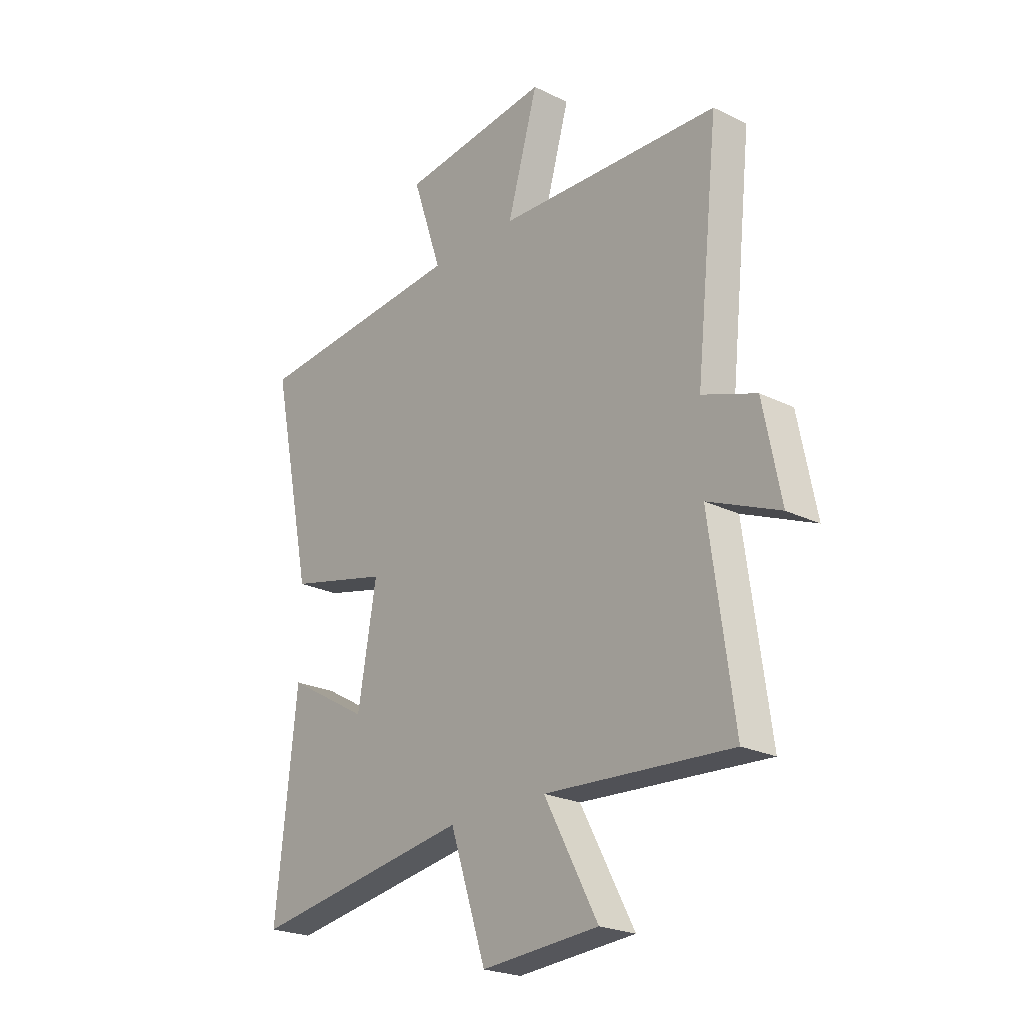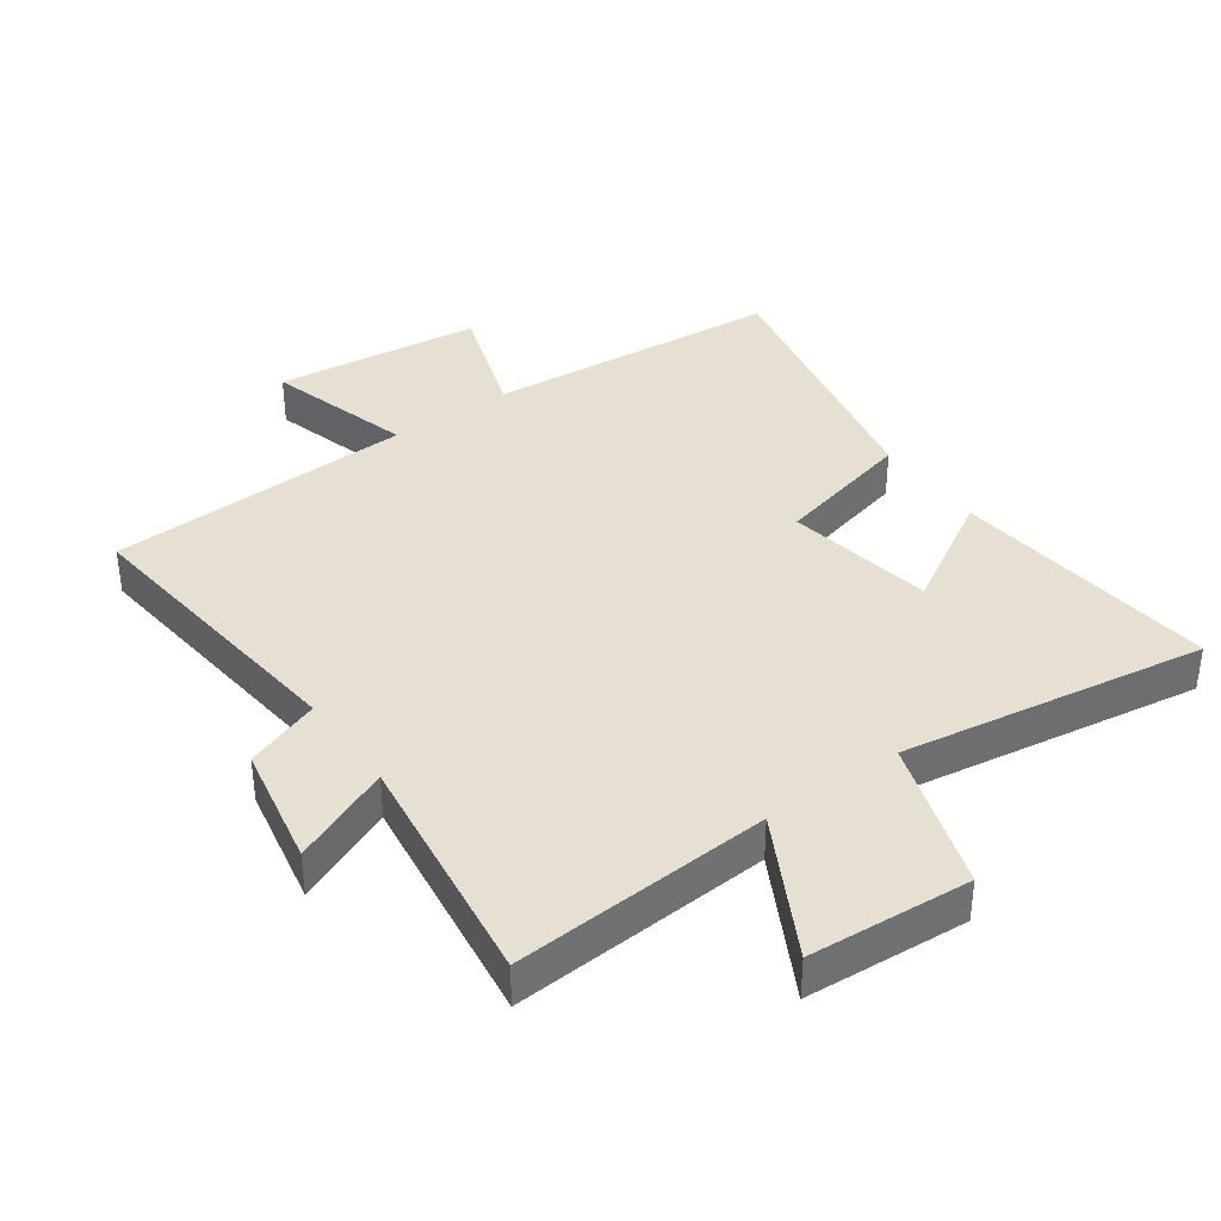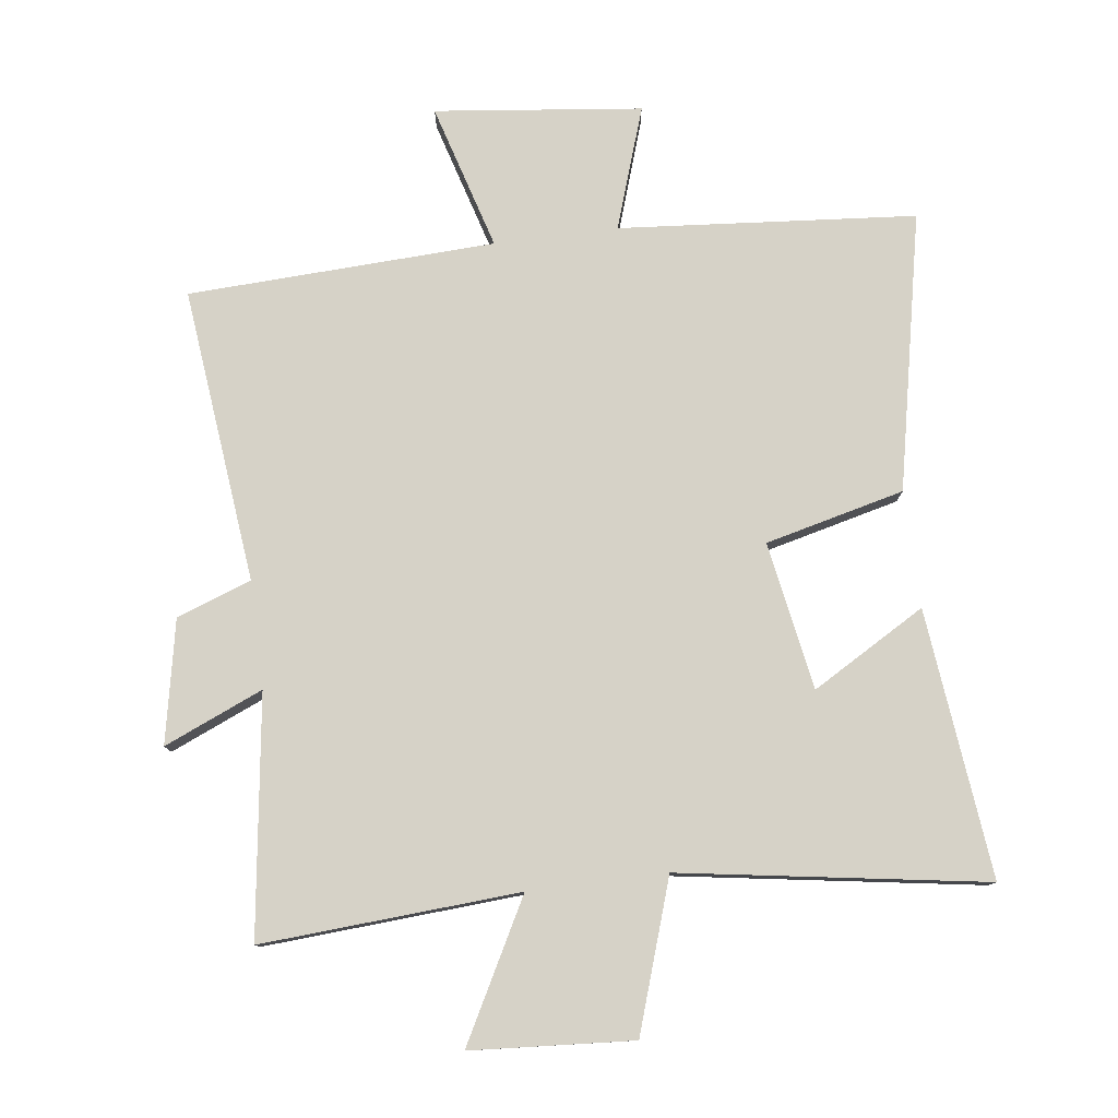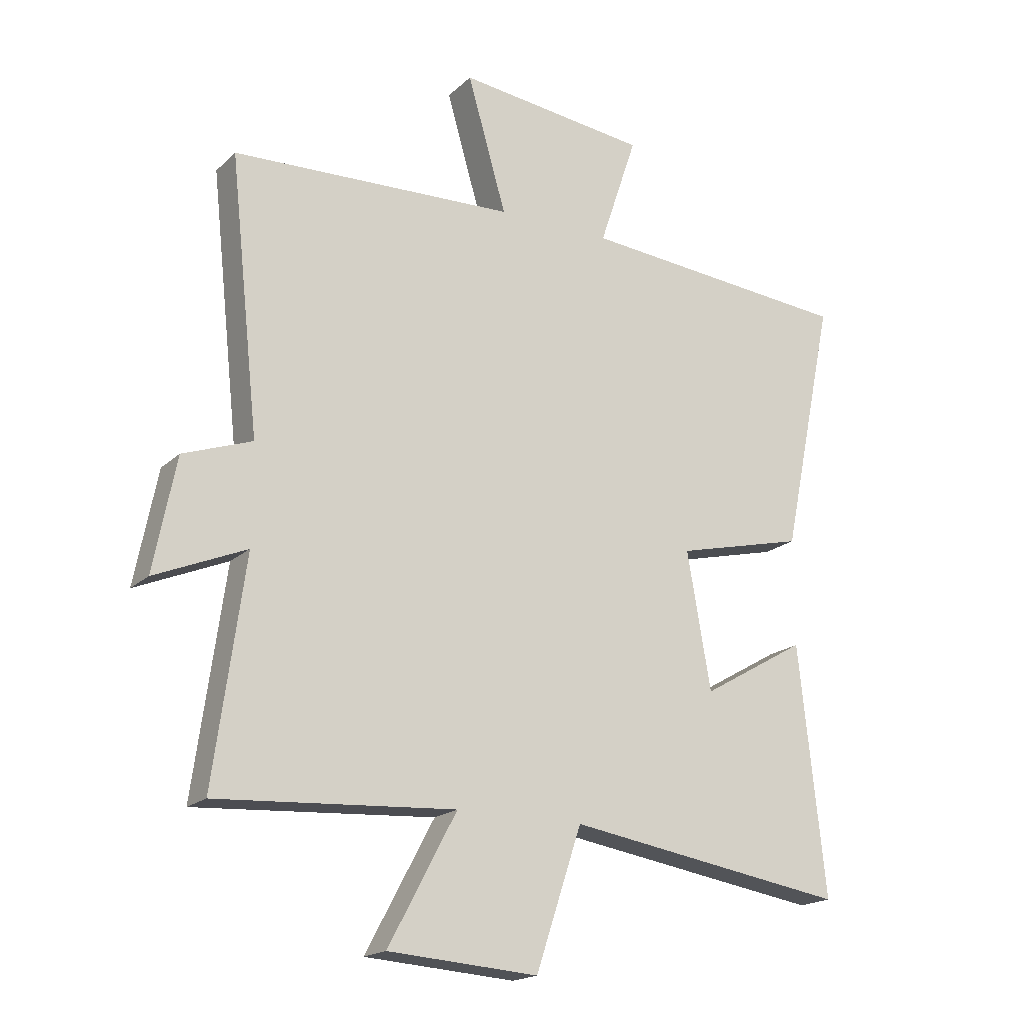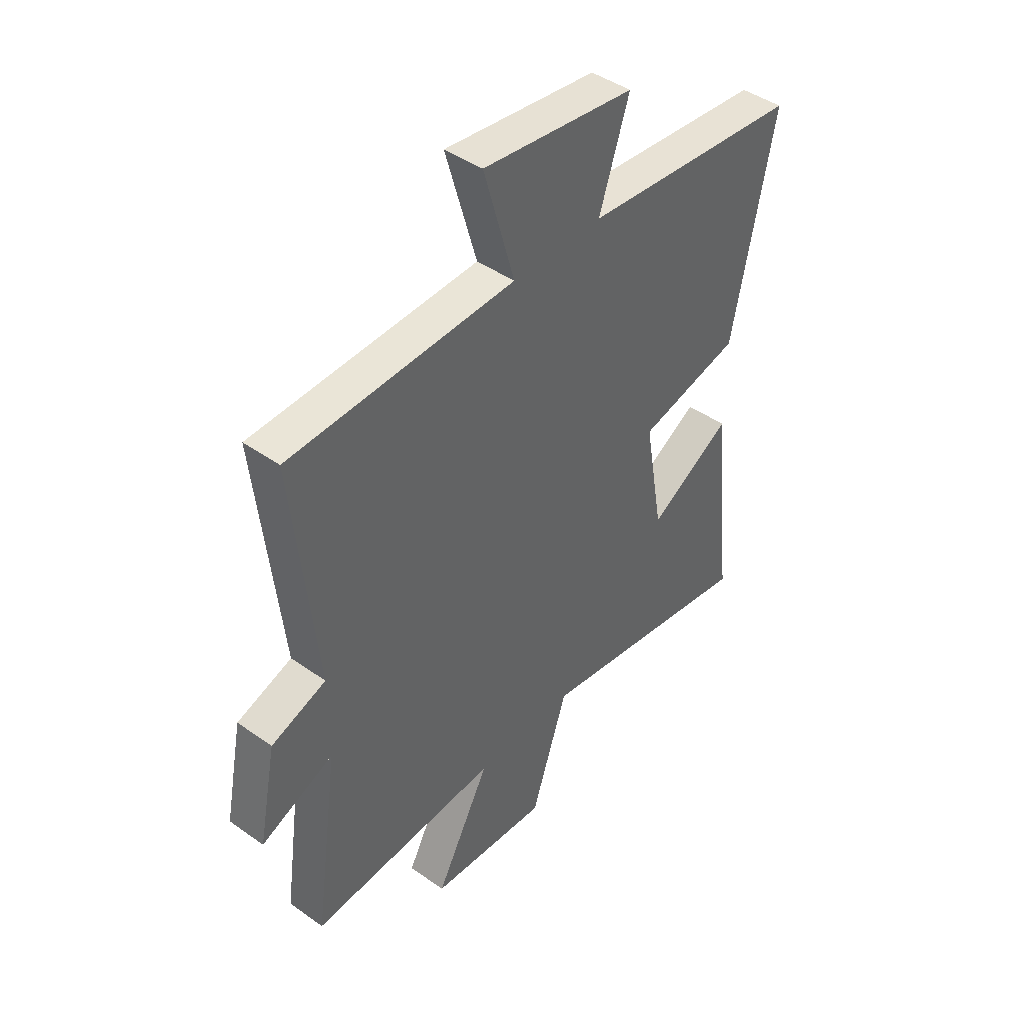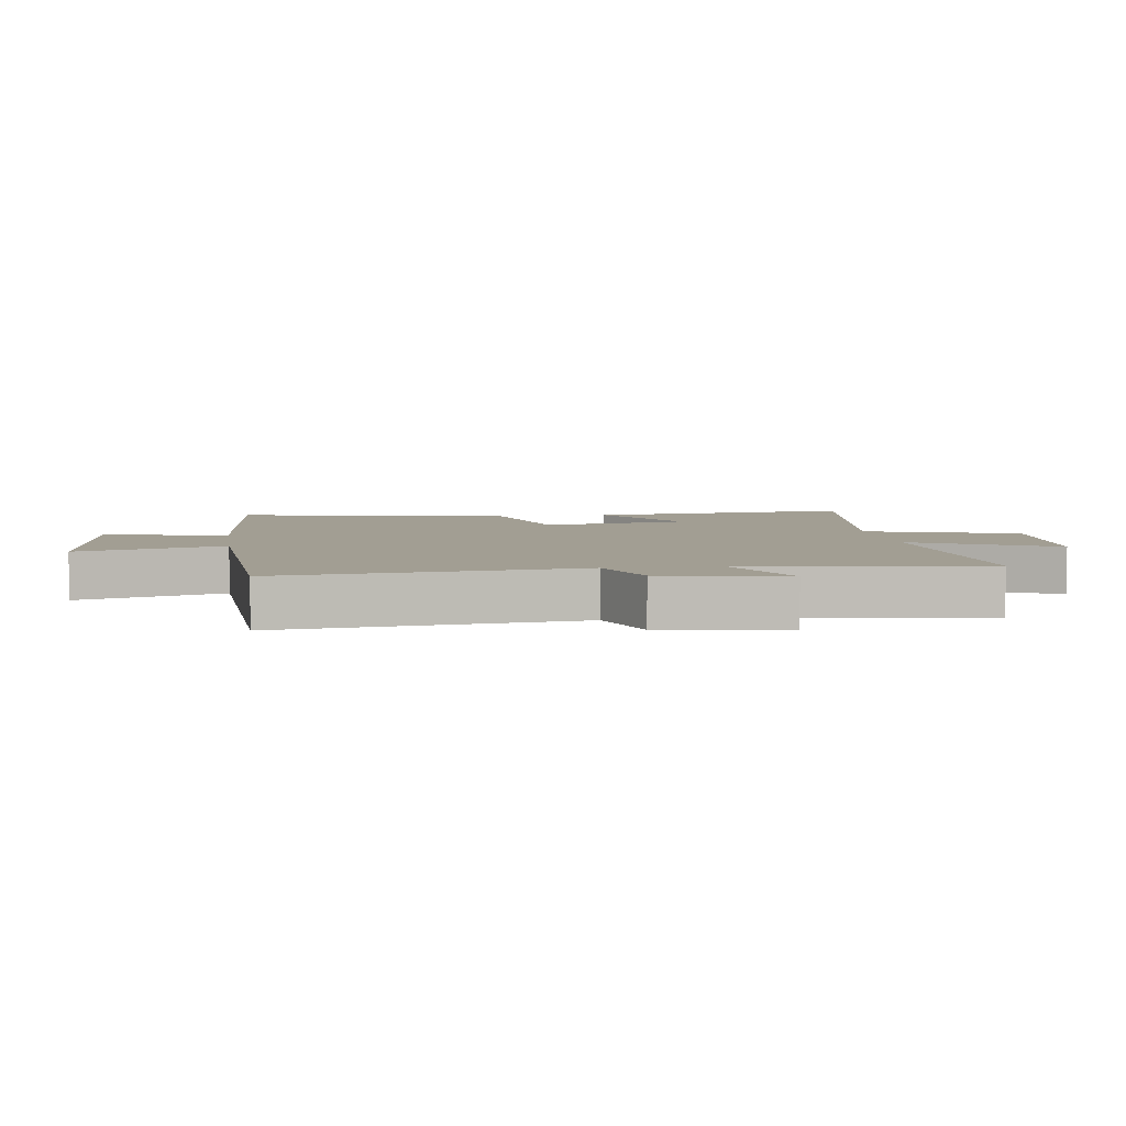
<metadata>
{"format":"obj","ext":"obj","renderer":"f3d","projection":"perspective","resolution":1024,"background":"white","views":[{"elev":-23.3,"azim":50.3,"up":"+Z"},{"elev":37.7,"azim":144.4,"up":"+Y"},{"elev":78.6,"azim":172.6,"up":"+Y"},{"elev":-18.6,"azim":149.0,"up":"+Z"},{"elev":43.5,"azim":130.0,"up":"+Z"},{"elev":5.1,"azim":81.5,"up":"+Y"}]}
</metadata>
<code>
v -0.59 0.07 0.46
v -0.125 0.07 0.5
v -0.189 0.07 0.691
v 0.135 0.07 0.729
v 0.069 0.07 0.5
v 0.55 0.07 0.48
v 0.5 0.07 0.017
v 0.617 0.07 -0.025
v 0.655 0.07 -0.217
v 0.5 0.07 -0.151
v 0.552 0.07 -0.526
v 0.148 0.07 -0.5
v 0.264 0.07 -0.717
v 0.01 0.07 -0.735
v -0.068 0.07 -0.5
v -0.545 0.07 -0.576
v -0.5 0.07 -0.155
v -0.322 0.07 -0.258
v -0.282 0.07 -0.026
v -0.5 0.07 0.027
v -0.59 0 0.46
v -0.125 0 0.5
v -0.189 0 0.691
v 0.135 0 0.729
v 0.069 0 0.5
v 0.55 0 0.48
v 0.5 0 0.017
v 0.617 0 -0.025
v 0.655 0 -0.217
v 0.5 0 -0.151
v 0.552 0 -0.526
v 0.148 0 -0.5
v 0.264 0 -0.717
v 0.01 0 -0.735
v -0.068 0 -0.5
v -0.545 0 -0.576
v -0.5 0 -0.155
v -0.322 0 -0.258
v -0.282 0 -0.026
v -0.5 0 0.027
f 19 20 1 2
f 18 19 2
f 15 16 17 18
f 15 18 2
f 12 13 14 15
f 12 15 2
f 10 11 12 2
f 7 8 9 10
f 7 10 2 3
f 5 6 7
f 5 7 3
f 3 4 5
f 22 21 40 39
f 22 39 38
f 38 37 36 35
f 22 38 35
f 35 34 33 32
f 22 35 32
f 22 32 31 30
f 30 29 28 27
f 23 22 30 27
f 27 26 25
f 23 27 25
f 25 24 23
f 1 21 22 2
f 2 22 23 3
f 3 23 24 4
f 4 24 25 5
f 5 25 26 6
f 6 26 27 7
f 7 27 28 8
f 8 28 29 9
f 9 29 30 10
f 10 30 31 11
f 11 31 32 12
f 12 32 33 13
f 13 33 34 14
f 14 34 35 15
f 15 35 36 16
f 16 36 37 17
f 17 37 38 18
f 18 38 39 19
f 19 39 40 20
f 20 40 21 1

</code>
